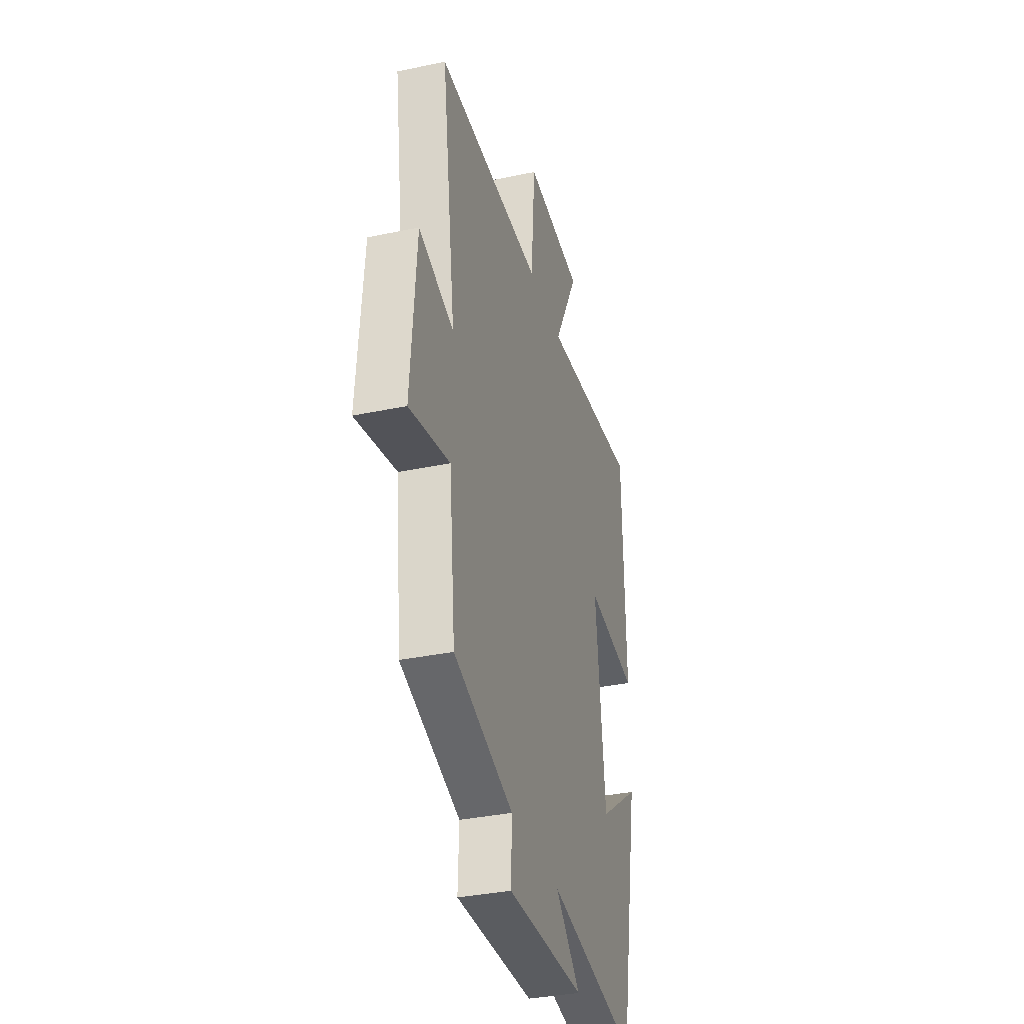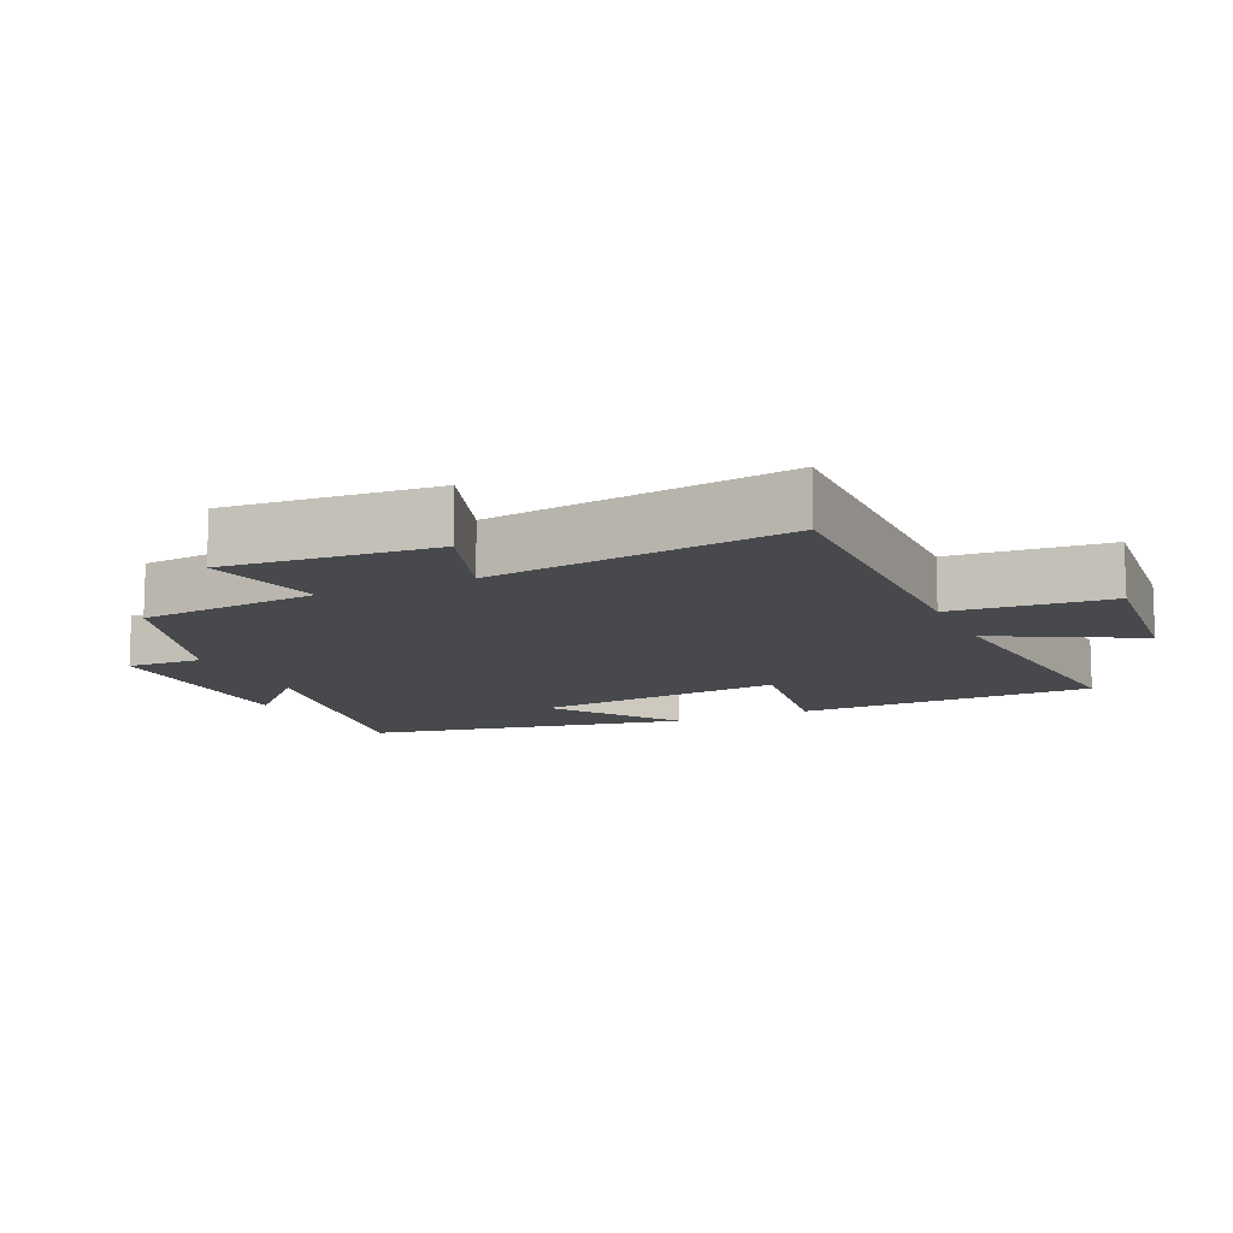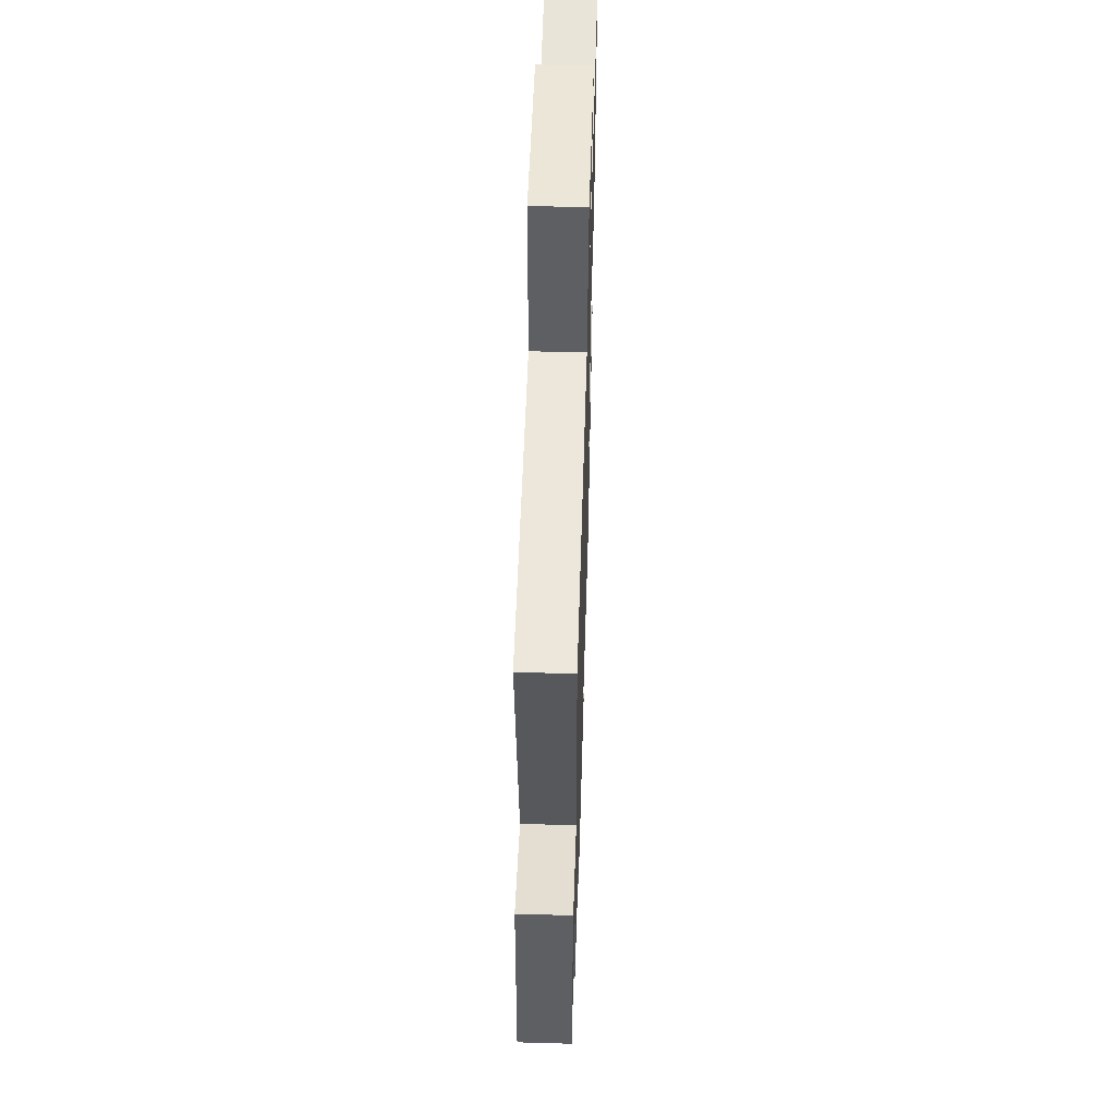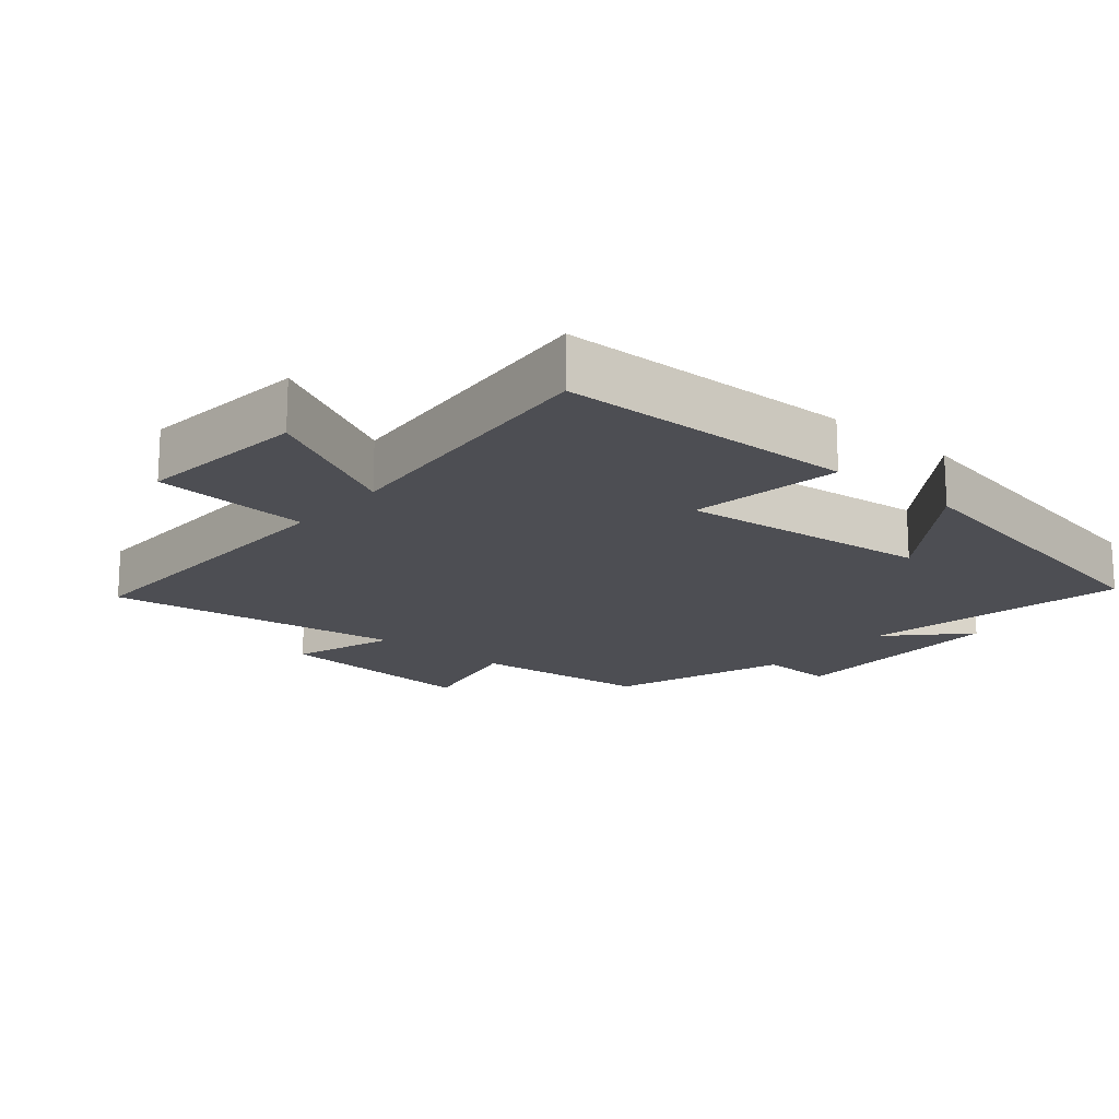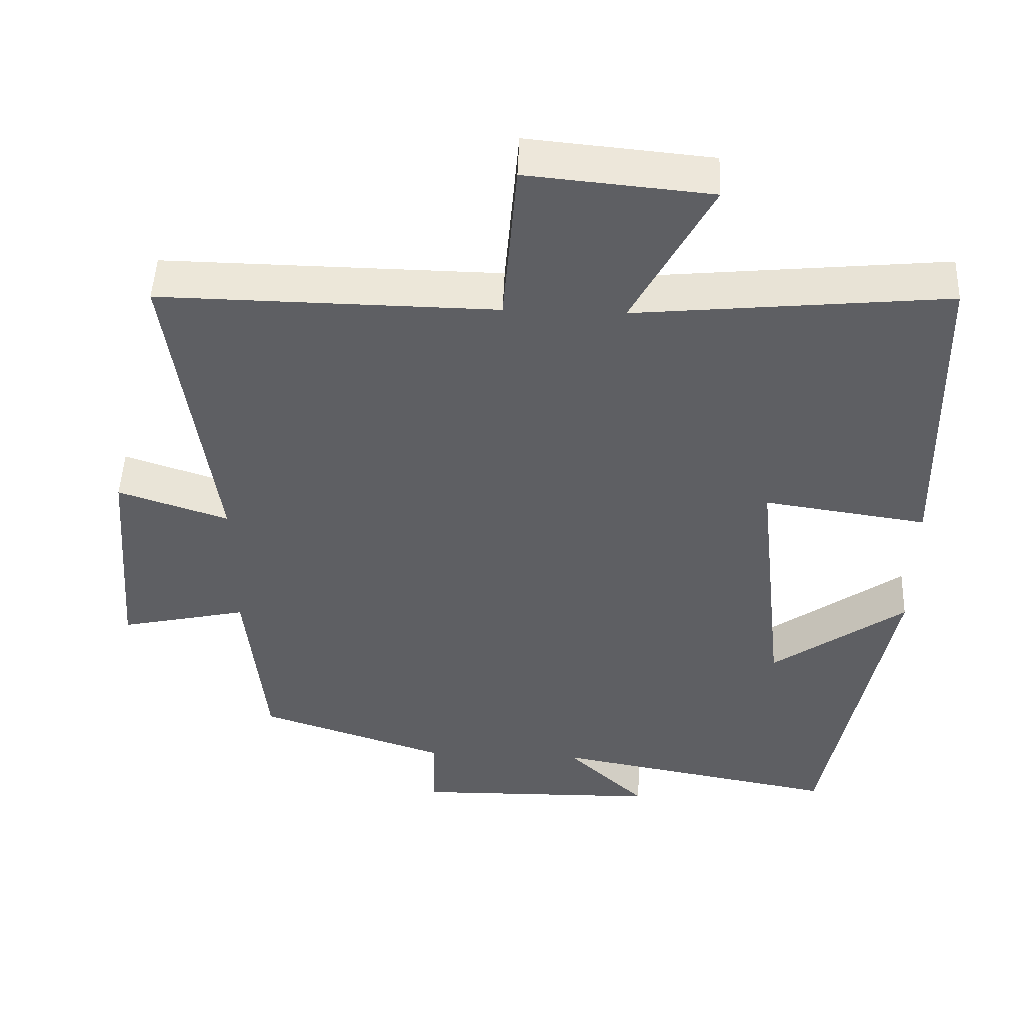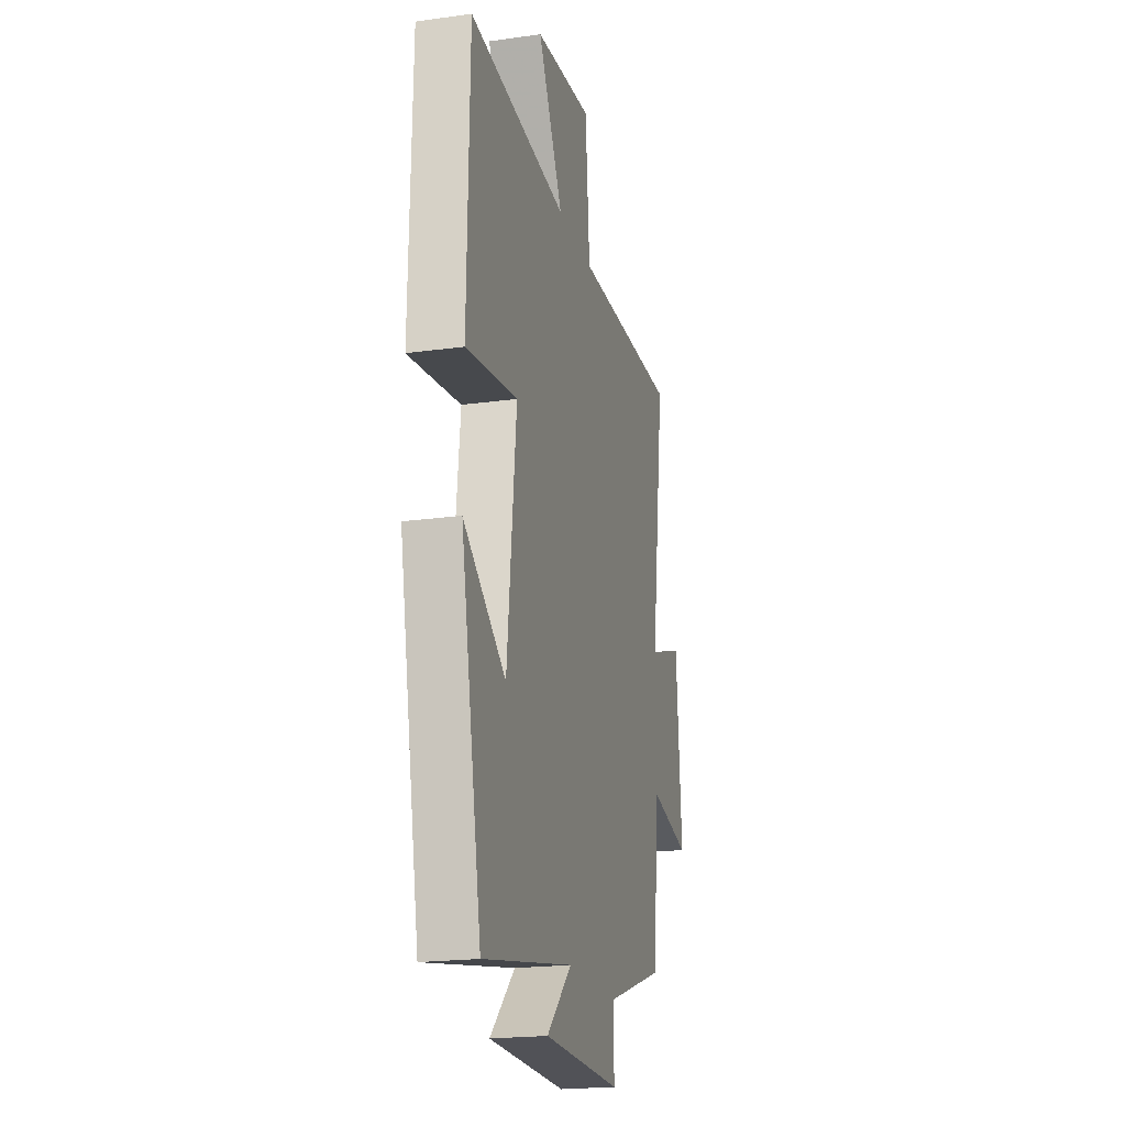
<metadata>
{"format":"obj","ext":"obj","renderer":"f3d","projection":"perspective","resolution":1024,"background":"white","views":[{"elev":-35.0,"azim":-74.3,"up":"+Z"},{"elev":-12.0,"azim":-65.6,"up":"+Y"},{"elev":54.5,"azim":-88.3,"up":"+Z"},{"elev":-17.4,"azim":49.7,"up":"+Y"},{"elev":48.7,"azim":2.2,"up":"+Z"},{"elev":-20.5,"azim":104.2,"up":"+Z"}]}
</metadata>
<code>
v -0.561 0.07 0.507
v -0.099 0.07 0.5
v -0.08 0.07 0.731
v 0.172 0.07 0.707
v 0.063 0.07 0.5
v 0.491 0.07 0.542
v 0.5 0.07 0.103
v 0.276 0.07 0.136
v 0.316 0.07 -0.234
v 0.5 0.07 -0.101
v 0.409 0.07 -0.573
v 0.013 0.07 -0.5
v 0.123 0.07 -0.605
v -0.217 0.07 -0.611
v -0.213 0.07 -0.5
v -0.473 0.07 -0.413
v -0.5 0.07 -0.149
v -0.676 0.07 -0.188
v -0.652 0.07 0.118
v -0.5 0.07 0.067
v -0.561 0 0.507
v -0.099 0 0.5
v -0.08 0 0.731
v 0.172 0 0.707
v 0.063 0 0.5
v 0.491 0 0.542
v 0.5 0 0.103
v 0.276 0 0.136
v 0.316 0 -0.234
v 0.5 0 -0.101
v 0.409 0 -0.573
v 0.013 0 -0.5
v 0.123 0 -0.605
v -0.217 0 -0.611
v -0.213 0 -0.5
v -0.473 0 -0.413
v -0.5 0 -0.149
v -0.676 0 -0.188
v -0.652 0 0.118
v -0.5 0 0.067
f 17 18 19 20
f 15 16 17 20
f 15 20 1 2
f 12 13 14 15
f 12 15 2
f 9 10 11 12
f 8 9 12 2
f 5 6 7 8
f 5 8 2 3
f 3 4 5
f 40 39 38 37
f 40 37 36 35
f 22 21 40 35
f 35 34 33 32
f 22 35 32
f 32 31 30 29
f 22 32 29 28
f 28 27 26 25
f 23 22 28 25
f 25 24 23
f 1 21 22 2
f 2 22 23 3
f 3 23 24 4
f 4 24 25 5
f 5 25 26 6
f 6 26 27 7
f 7 27 28 8
f 8 28 29 9
f 9 29 30 10
f 10 30 31 11
f 11 31 32 12
f 12 32 33 13
f 13 33 34 14
f 14 34 35 15
f 15 35 36 16
f 16 36 37 17
f 17 37 38 18
f 18 38 39 19
f 19 39 40 20
f 20 40 21 1

</code>
